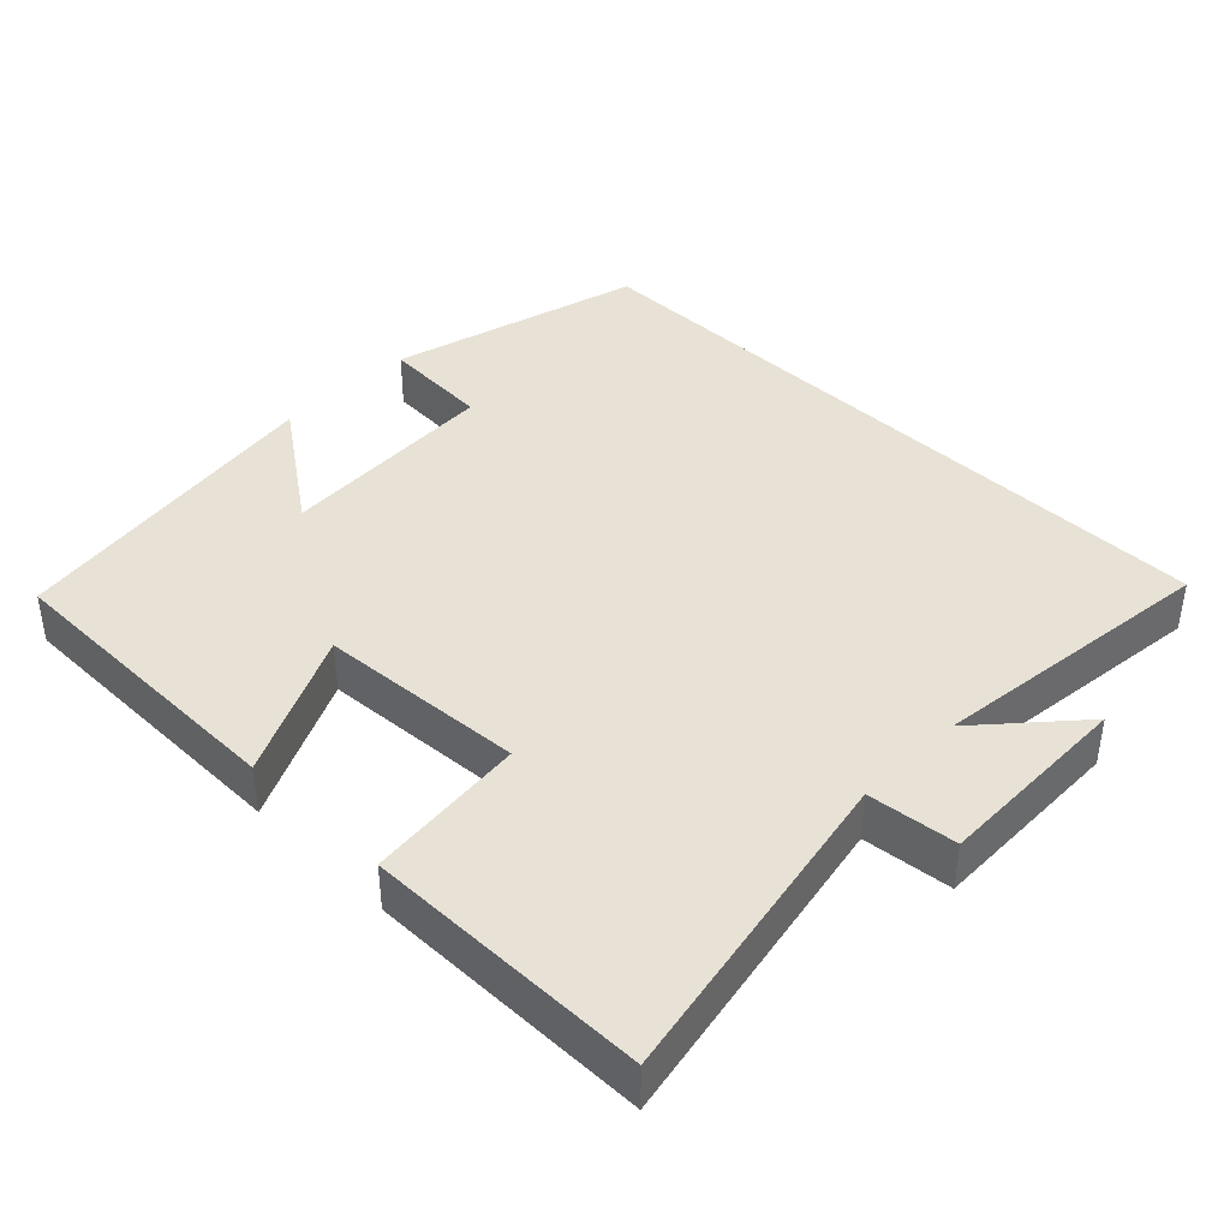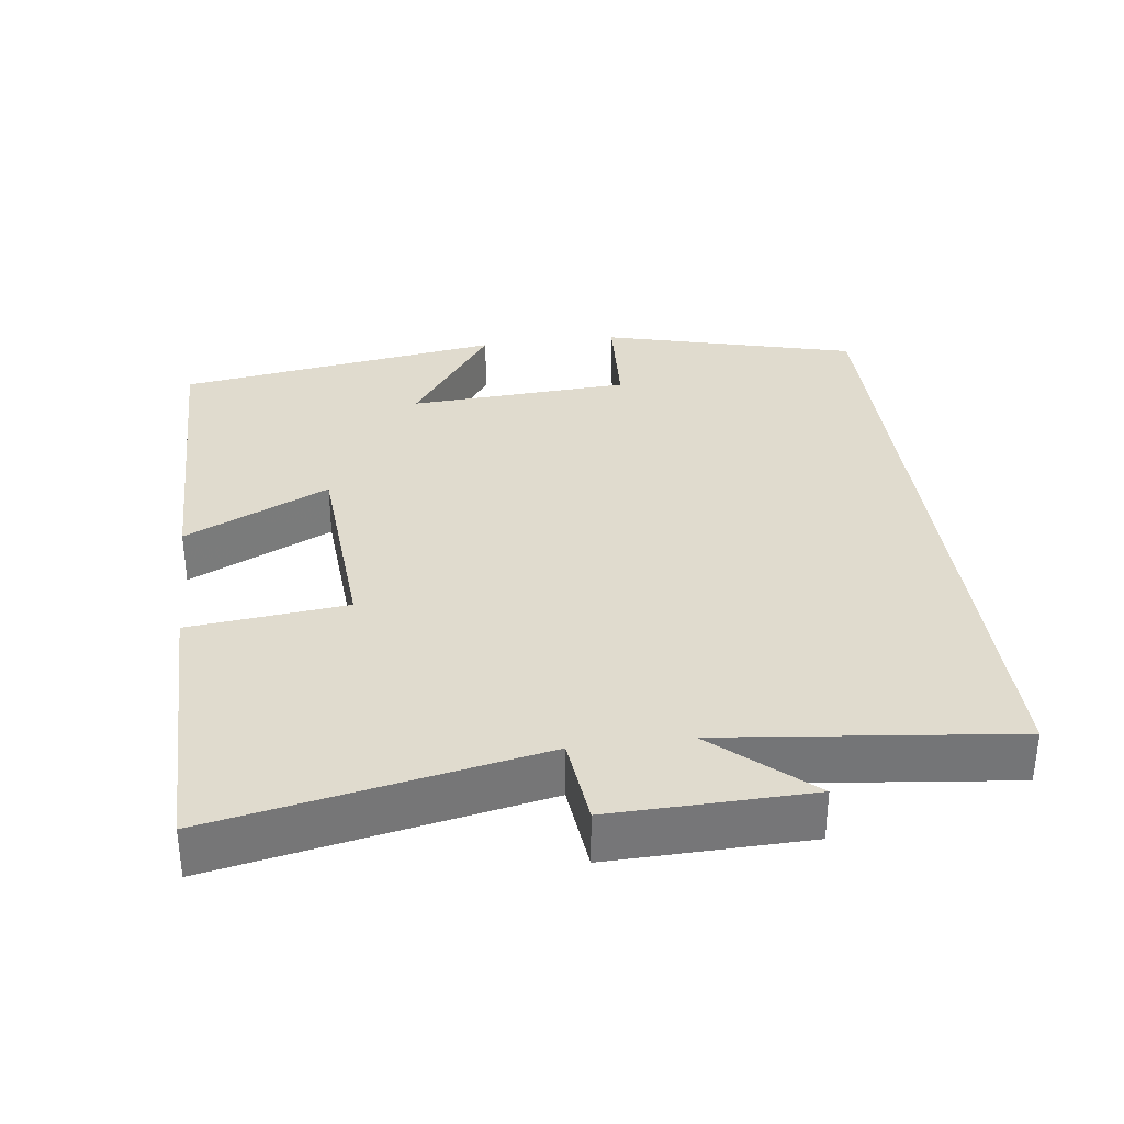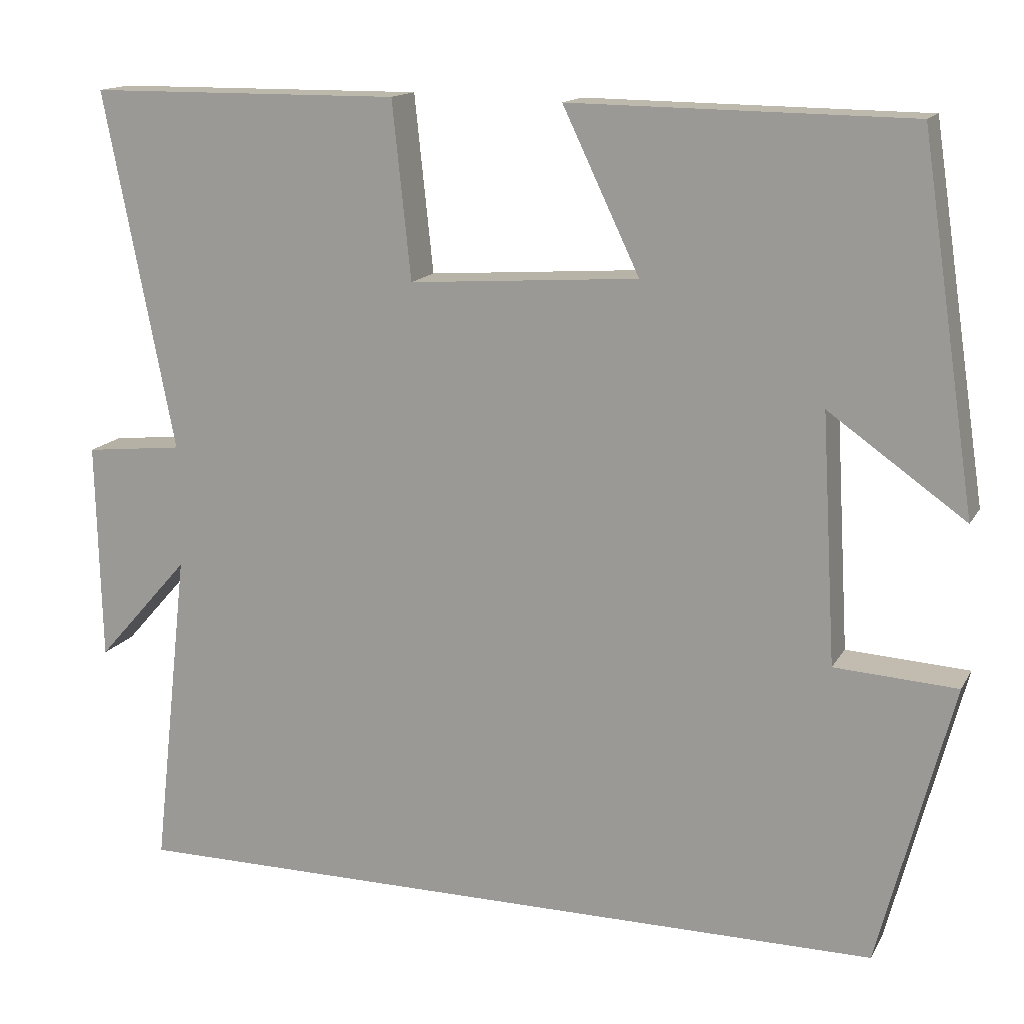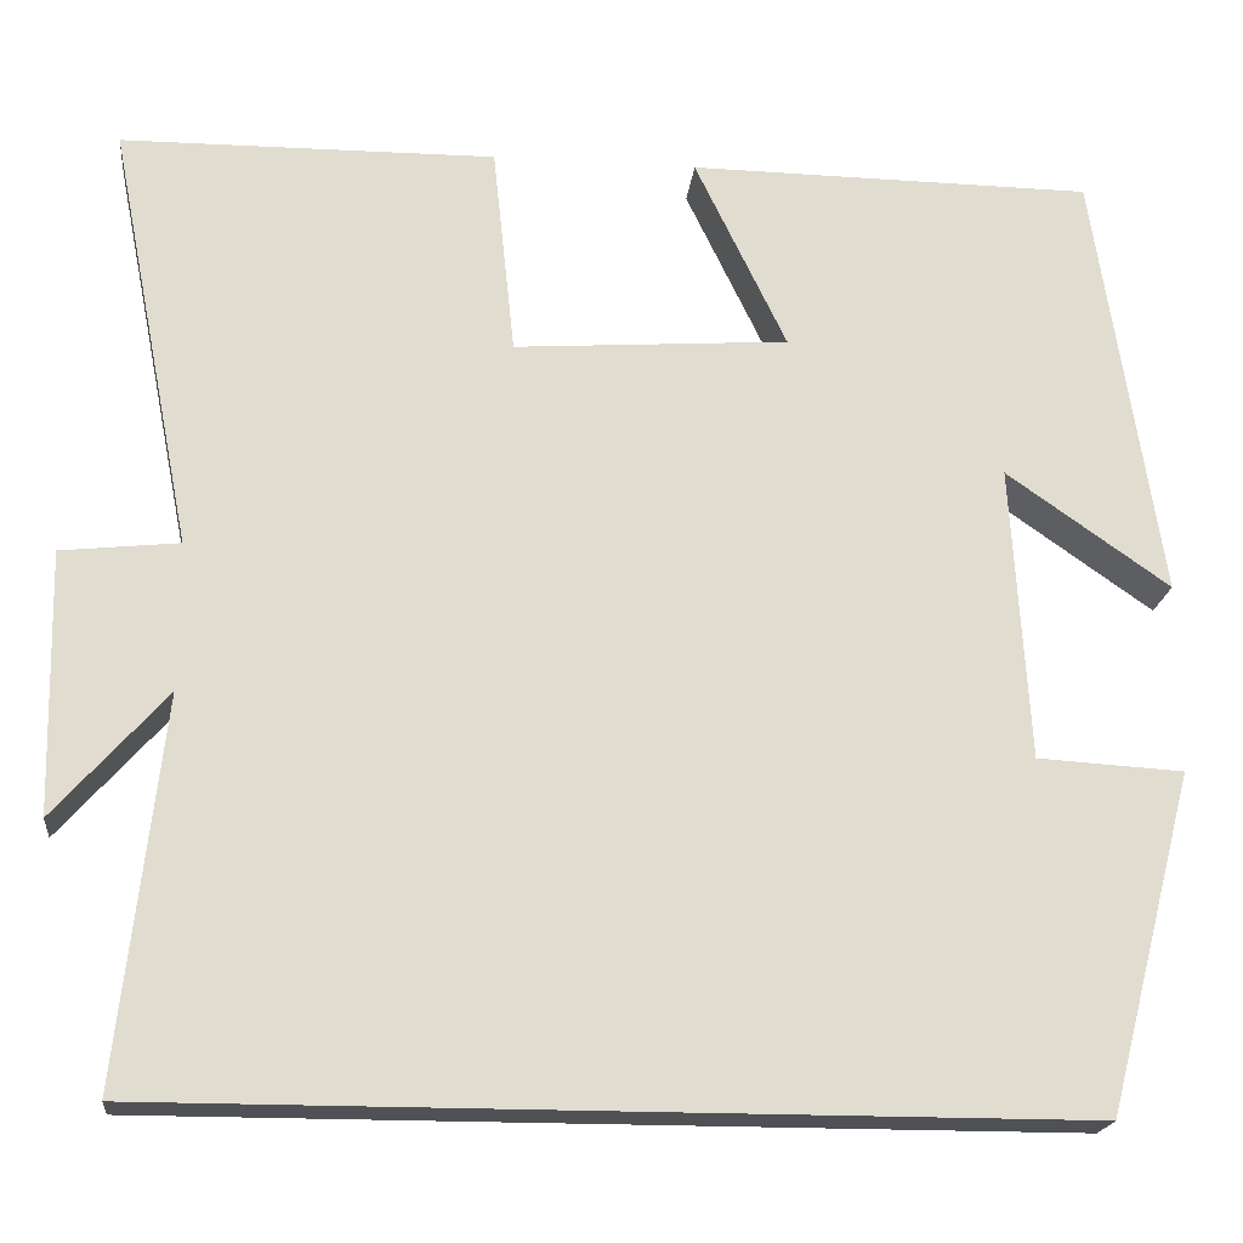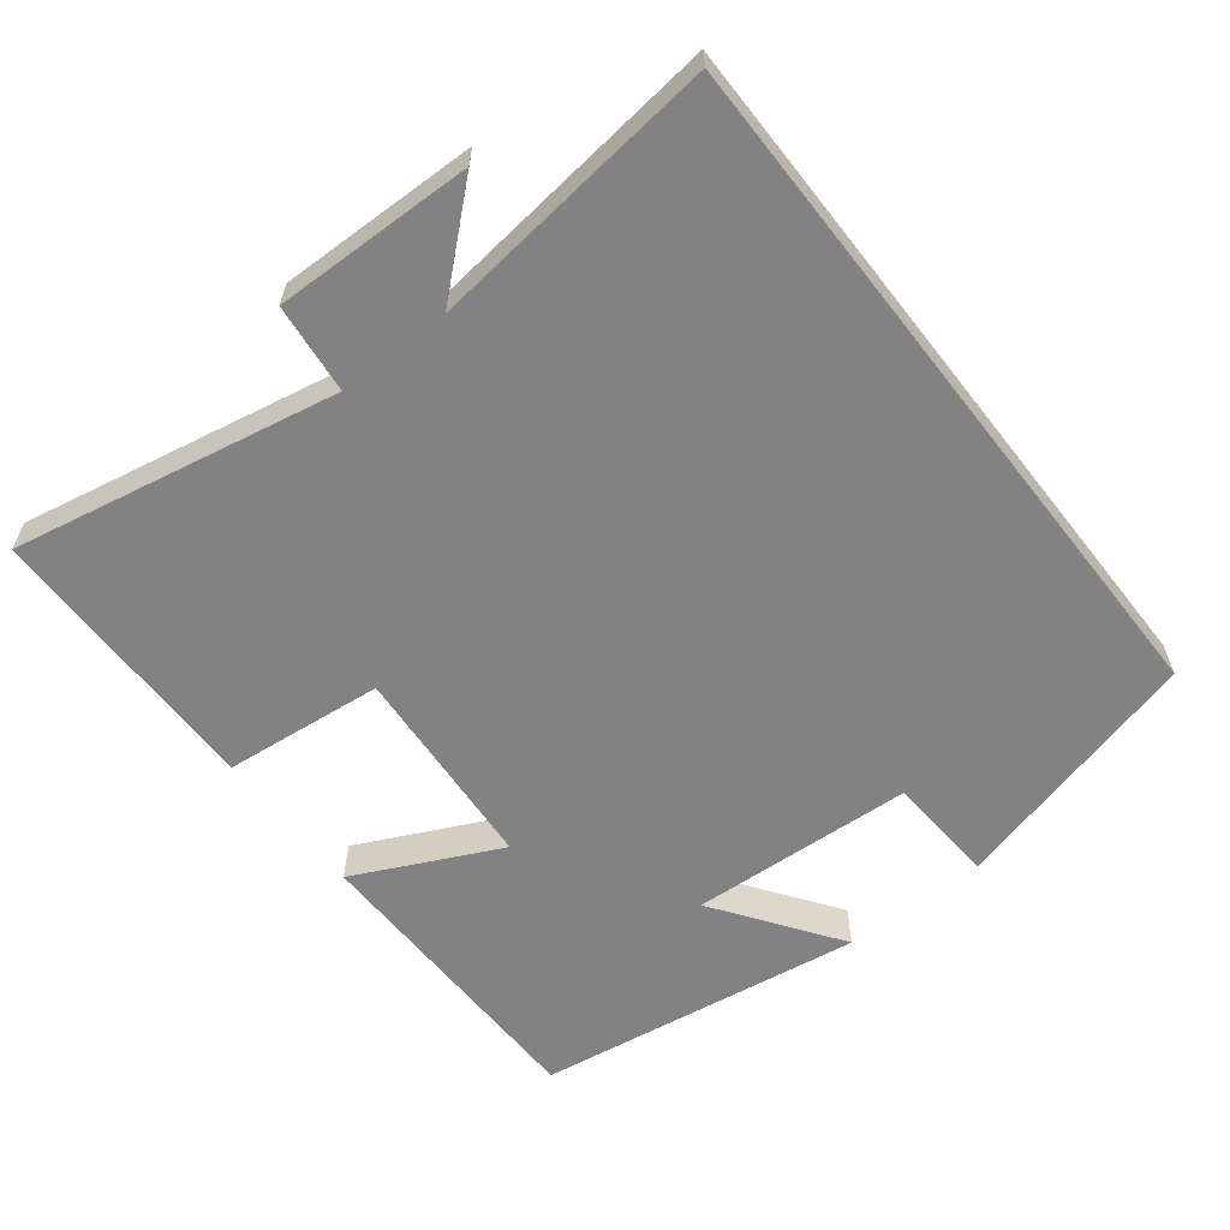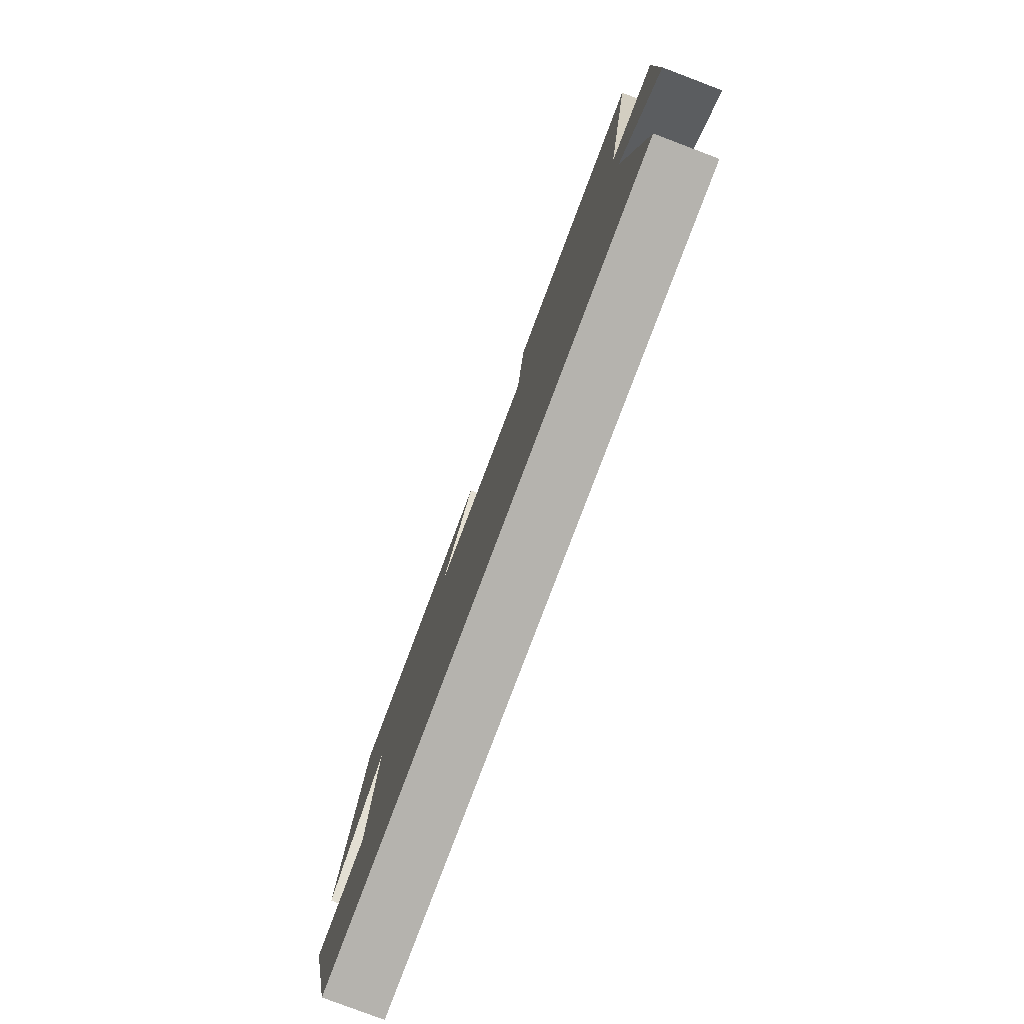
<metadata>
{"format":"obj","ext":"obj","renderer":"f3d","projection":"perspective","resolution":1024,"background":"white","views":[{"elev":40.3,"azim":44.6,"up":"+Y"},{"elev":33.6,"azim":82.6,"up":"+Y"},{"elev":14.8,"azim":-159.8,"up":"+Z"},{"elev":-19.8,"azim":173.9,"up":"+Z"},{"elev":-60.7,"azim":128.0,"up":"+Y"},{"elev":-80.0,"azim":69.3,"up":"+Z"}]}
</metadata>
<code>
v -0.409 0.07 -0.5
v -0.5 0.07 -0.15
v -0.349 0.07 -0.141
v -0.331 0.07 0.165
v -0.5 0.07 0.046
v -0.432 0.07 0.495
v -0.013 0.07 0.5
v -0.108 0.07 0.302
v 0.176 0.07 0.282
v 0.199 0.07 0.5
v 0.587 0.07 0.497
v 0.5 0.07 0.053
v 0.622 0.07 0.04
v 0.616 0.07 -0.232
v 0.5 0.07 -0.101
v 0.545 0.07 -0.5
v -0.409 0 -0.5
v -0.5 0 -0.15
v -0.349 0 -0.141
v -0.331 0 0.165
v -0.5 0 0.046
v -0.432 0 0.495
v -0.013 0 0.5
v -0.108 0 0.302
v 0.176 0 0.282
v 0.199 0 0.5
v 0.587 0 0.497
v 0.5 0 0.053
v 0.622 0 0.04
v 0.616 0 -0.232
v 0.5 0 -0.101
v 0.545 0 -0.5
f 15 16 1 2
f 12 13 14 15
f 9 10 11 12
f 8 9 12 15
f 6 7 8
f 4 5 6
f 4 6 8 15
f 15 2 3
f 3 4 15
f 18 17 32 31
f 31 30 29 28
f 28 27 26 25
f 31 28 25 24
f 24 23 22
f 22 21 20
f 31 24 22 20
f 19 18 31
f 31 20 19
f 1 17 18 2
f 2 18 19 3
f 3 19 20 4
f 4 20 21 5
f 5 21 22 6
f 6 22 23 7
f 7 23 24 8
f 8 24 25 9
f 9 25 26 10
f 10 26 27 11
f 11 27 28 12
f 12 28 29 13
f 13 29 30 14
f 14 30 31 15
f 15 31 32 16
f 16 32 17 1

</code>
